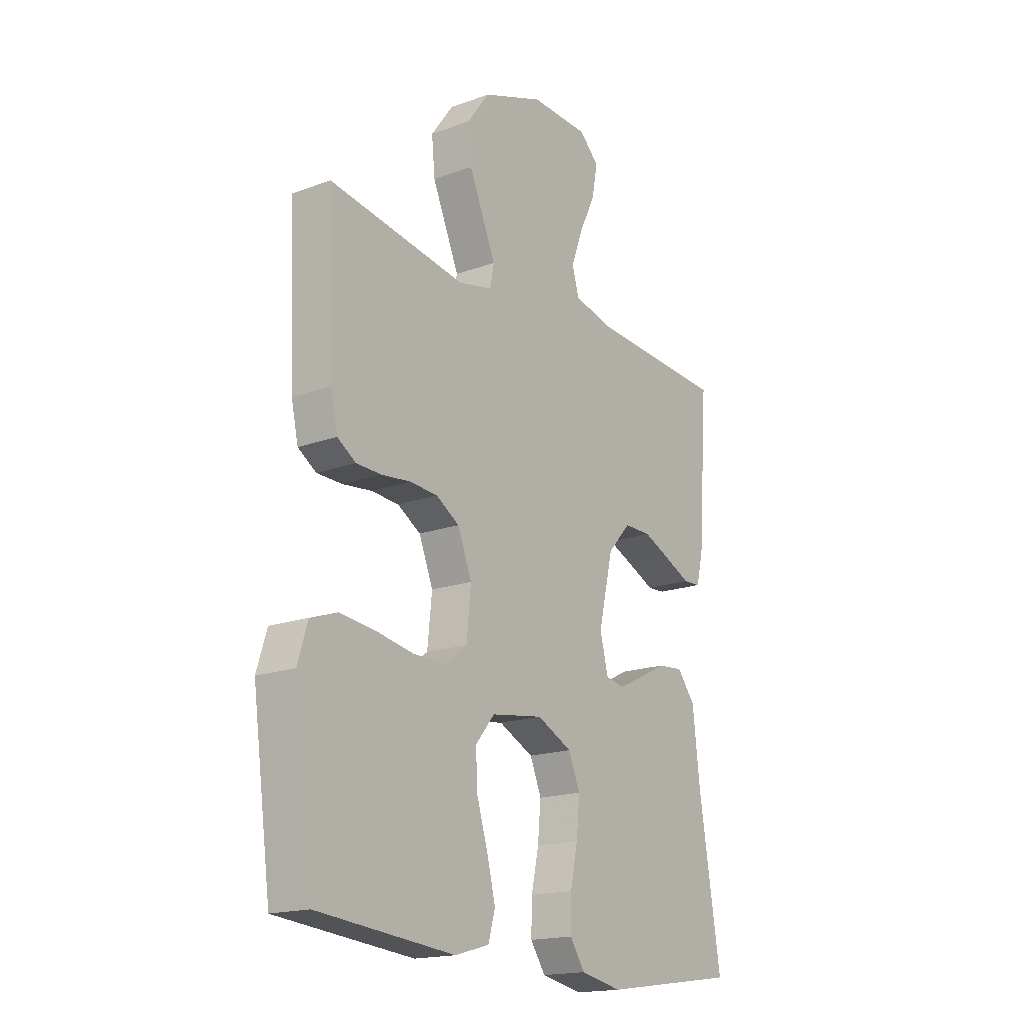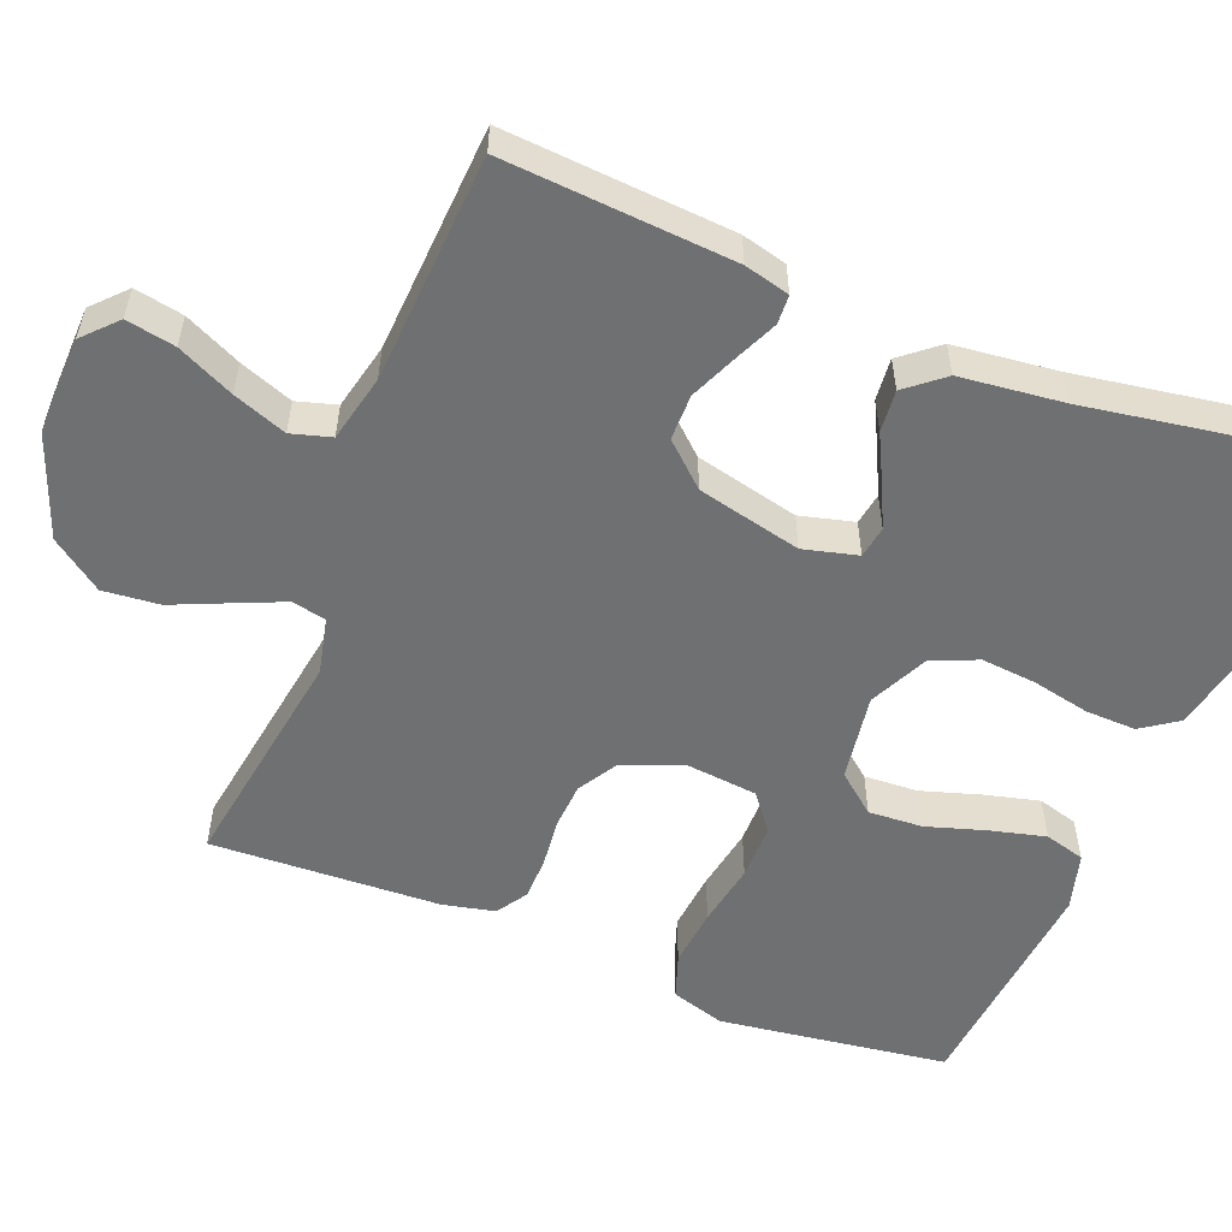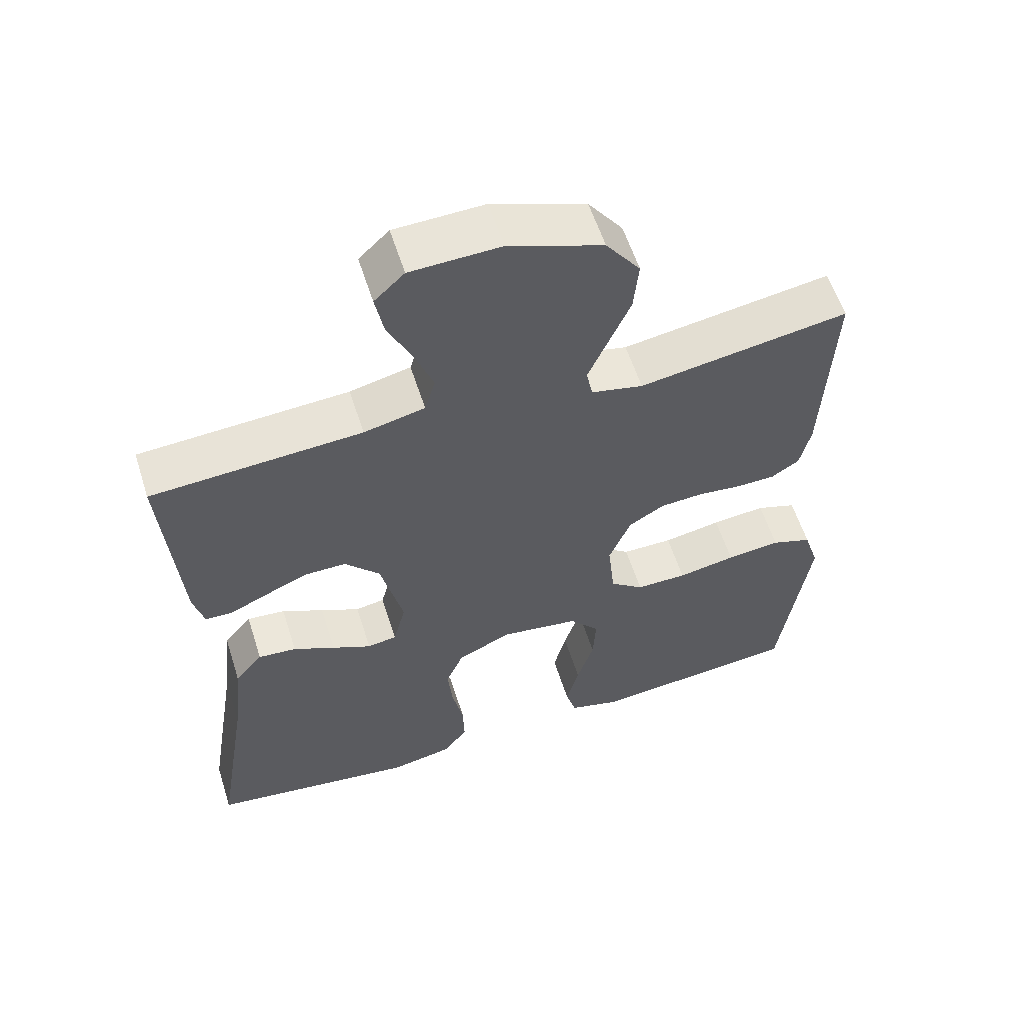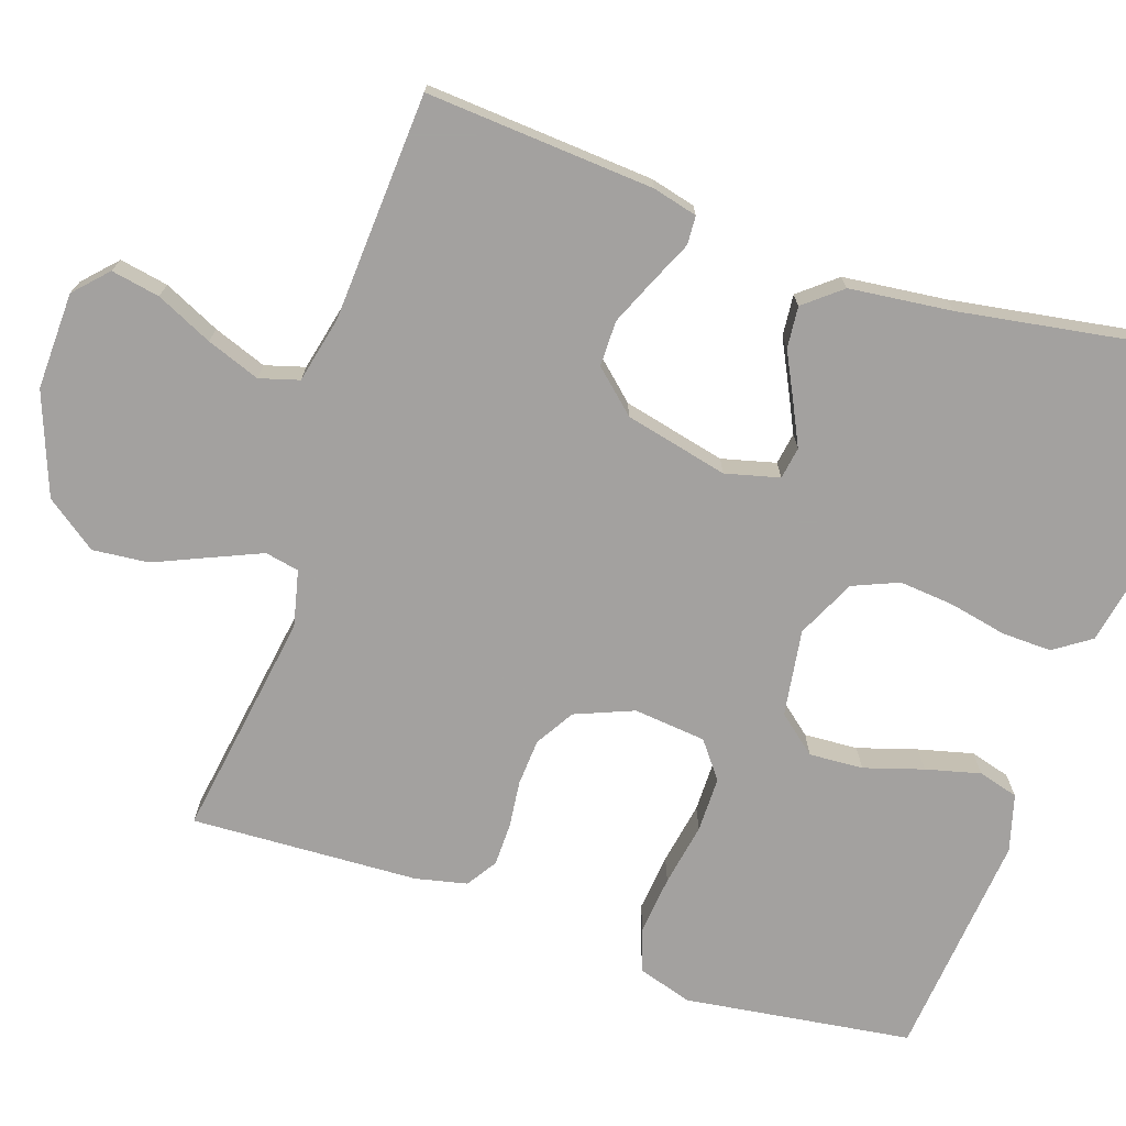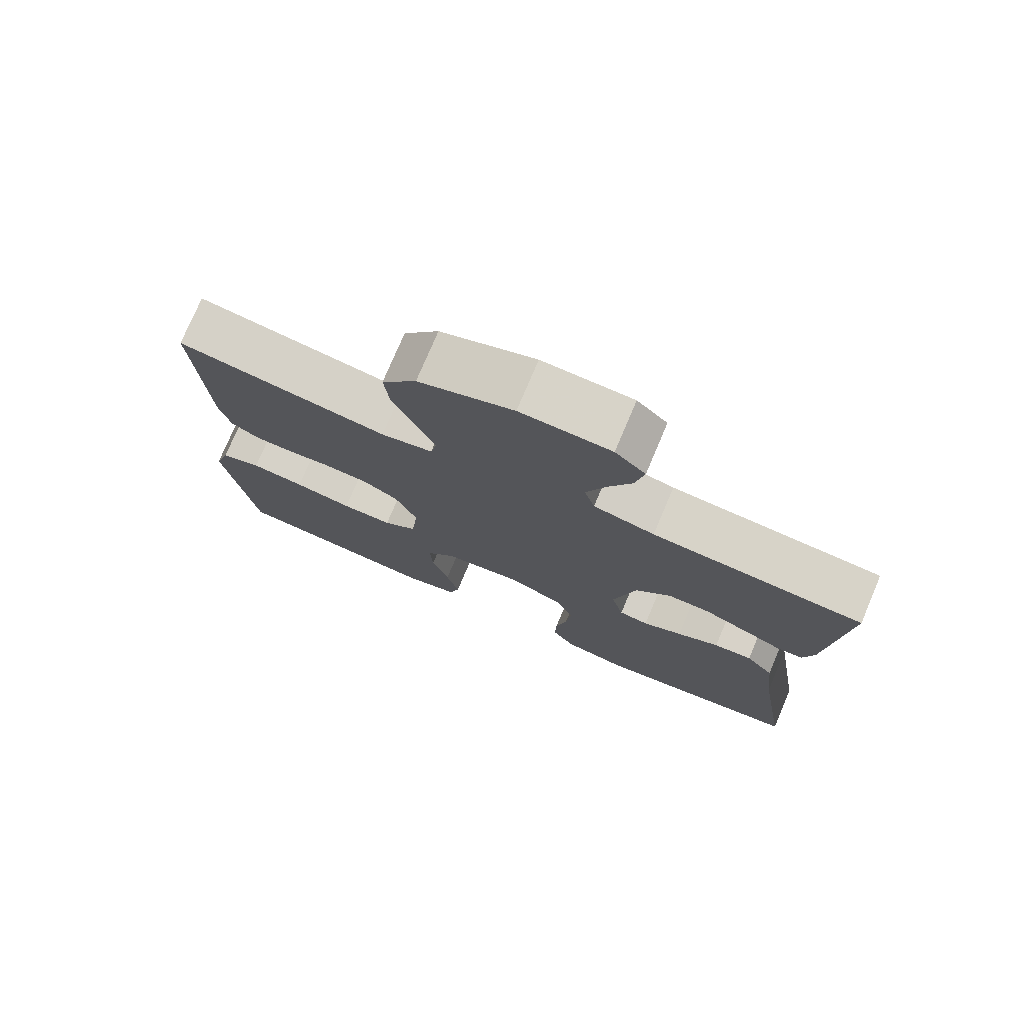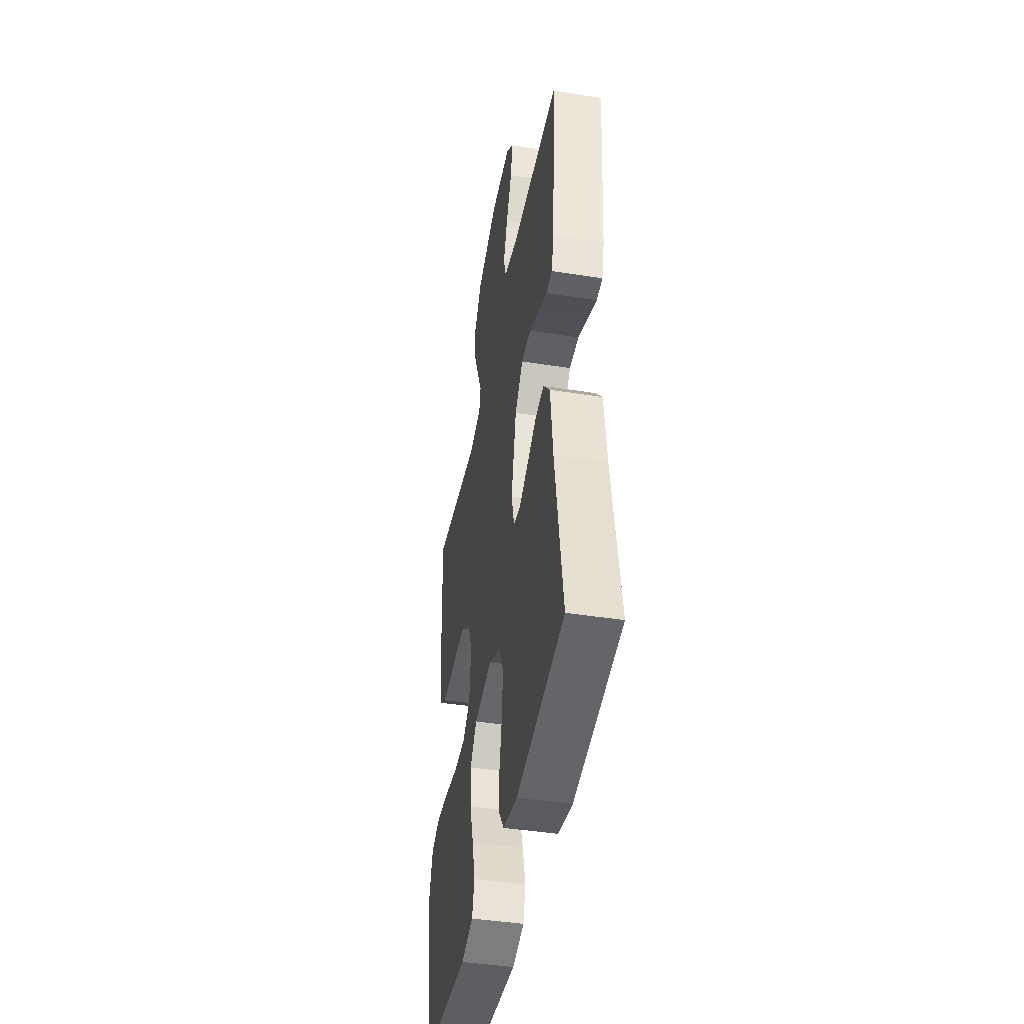
<metadata>
{"format":"obj","ext":"obj","renderer":"f3d","projection":"perspective","resolution":1024,"background":"white","views":[{"elev":-17.7,"azim":-54.4,"up":"+Z"},{"elev":-54.9,"azim":68.4,"up":"+Y"},{"elev":58.5,"azim":162.4,"up":"+Z"},{"elev":-72.3,"azim":71.5,"up":"+Y"},{"elev":76.6,"azim":23.0,"up":"+Z"},{"elev":-43.5,"azim":79.5,"up":"+Z"}]}
</metadata>
<code>
v 0.5 0.07 0.5
v 0.478 0.07 0.2
v 0.463 0.07 0.141
v 0.425 0.07 0.139
v 0.37 0.07 0.164
v 0.308 0.07 0.191
v 0.248 0.07 0.191
v 0.198 0.07 0.136
v 0.166 0.07 0
v 0.184 0.07 -0.071
v 0.226 0.07 -0.078
v 0.282 0.07 -0.051
v 0.342 0.07 -0.021
v 0.397 0.07 -0.016
v 0.437 0.07 -0.065
v 0.452 0.07 -0.2
v 0.5 0.07 -0.5
v 0.2 0.07 -0.543
v 0.11 0.07 -0.525
v 0.077 0.07 -0.477
v 0.079 0.07 -0.411
v 0.095 0.07 -0.336
v 0.102 0.07 -0.263
v 0.077 0.07 -0.203
v 0 0.07 -0.166
v -0.114 0.07 -0.183
v -0.156 0.07 -0.234
v -0.152 0.07 -0.305
v -0.128 0.07 -0.383
v -0.11 0.07 -0.455
v -0.125 0.07 -0.508
v -0.2 0.07 -0.529
v -0.5 0.07 -0.5
v -0.541 0.07 -0.2
v -0.519 0.07 -0.129
v -0.461 0.07 -0.109
v -0.384 0.07 -0.117
v -0.301 0.07 -0.132
v -0.228 0.07 -0.132
v -0.18 0.07 -0.095
v -0.17 0.07 0
v -0.201 0.07 0.077
v -0.252 0.07 0.108
v -0.313 0.07 0.112
v -0.376 0.07 0.105
v -0.432 0.07 0.106
v -0.472 0.07 0.132
v -0.487 0.07 0.2
v -0.5 0.07 0.5
v -0.2 0.07 0.453
v -0.126 0.07 0.47
v -0.117 0.07 0.515
v -0.144 0.07 0.578
v -0.176 0.07 0.652
v -0.183 0.07 0.726
v -0.134 0.07 0.793
v 0 0.07 0.843
v 0.128 0.07 0.839
v 0.171 0.07 0.798
v 0.159 0.07 0.734
v 0.124 0.07 0.66
v 0.098 0.07 0.59
v 0.113 0.07 0.538
v 0.2 0.07 0.518
v 0.5 0 0.5
v 0.478 0 0.2
v 0.463 0 0.141
v 0.425 0 0.139
v 0.37 0 0.164
v 0.308 0 0.191
v 0.248 0 0.191
v 0.198 0 0.136
v 0.166 0 0
v 0.184 0 -0.071
v 0.226 0 -0.078
v 0.282 0 -0.051
v 0.342 0 -0.021
v 0.397 0 -0.016
v 0.437 0 -0.065
v 0.452 0 -0.2
v 0.5 0 -0.5
v 0.2 0 -0.543
v 0.11 0 -0.525
v 0.077 0 -0.477
v 0.079 0 -0.411
v 0.095 0 -0.336
v 0.102 0 -0.263
v 0.077 0 -0.203
v 0 0 -0.166
v -0.114 0 -0.183
v -0.156 0 -0.234
v -0.152 0 -0.305
v -0.128 0 -0.383
v -0.11 0 -0.455
v -0.125 0 -0.508
v -0.2 0 -0.529
v -0.5 0 -0.5
v -0.541 0 -0.2
v -0.519 0 -0.129
v -0.461 0 -0.109
v -0.384 0 -0.117
v -0.301 0 -0.132
v -0.228 0 -0.132
v -0.18 0 -0.095
v -0.17 0 0
v -0.201 0 0.077
v -0.252 0 0.108
v -0.313 0 0.112
v -0.376 0 0.105
v -0.432 0 0.106
v -0.472 0 0.132
v -0.487 0 0.2
v -0.5 0 0.5
v -0.2 0 0.453
v -0.126 0 0.47
v -0.117 0 0.515
v -0.144 0 0.578
v -0.176 0 0.652
v -0.183 0 0.726
v -0.134 0 0.793
v 0 0 0.843
v 0.128 0 0.839
v 0.171 0 0.798
v 0.159 0 0.734
v 0.124 0 0.66
v 0.098 0 0.59
v 0.113 0 0.538
v 0.2 0 0.518
f 58 59 60 61
f 58 61 62
f 57 58 62
f 56 57 62 63
f 53 54 55 56
f 52 53 56 63
f 47 48 49 50
f 47 50 51
f 44 45 46 47
f 43 44 47 51
f 42 43 51
f 41 42 51 52
f 35 36 37 38
f 33 34 35 38
f 33 38 39
f 32 33 39 40
f 28 29 30 31
f 28 31 32 40
f 19 20 21 22
f 19 22 23
f 16 17 18 19
f 16 19 23
f 15 16 23 24
f 12 13 14 15
f 11 12 15 24
f 2 3 4 5
f 64 1 2 5
f 64 5 6
f 41 52 63 64
f 27 28 40 41
f 26 27 41 64
f 25 26 64
f 10 11 24 25
f 9 10 25
f 8 9 25 64
f 7 8 64
f 6 7 64
f 125 124 123 122
f 126 125 122
f 126 122 121
f 127 126 121 120
f 120 119 118 117
f 127 120 117 116
f 114 113 112 111
f 115 114 111
f 111 110 109 108
f 115 111 108 107
f 115 107 106
f 116 115 106 105
f 102 101 100 99
f 102 99 98 97
f 103 102 97
f 104 103 97 96
f 95 94 93 92
f 104 96 95 92
f 86 85 84 83
f 87 86 83
f 83 82 81 80
f 87 83 80
f 88 87 80 79
f 79 78 77 76
f 88 79 76 75
f 69 68 67 66
f 69 66 65 128
f 70 69 128
f 128 127 116 105
f 105 104 92 91
f 128 105 91 90
f 128 90 89
f 89 88 75 74
f 89 74 73
f 128 89 73 72
f 128 72 71
f 128 71 70
f 1 65 66 2
f 2 66 67 3
f 3 67 68 4
f 4 68 69 5
f 5 69 70 6
f 6 70 71 7
f 7 71 72 8
f 8 72 73 9
f 9 73 74 10
f 10 74 75 11
f 11 75 76 12
f 12 76 77 13
f 13 77 78 14
f 14 78 79 15
f 15 79 80 16
f 16 80 81 17
f 17 81 82 18
f 18 82 83 19
f 19 83 84 20
f 20 84 85 21
f 21 85 86 22
f 22 86 87 23
f 23 87 88 24
f 24 88 89 25
f 25 89 90 26
f 26 90 91 27
f 27 91 92 28
f 28 92 93 29
f 29 93 94 30
f 30 94 95 31
f 31 95 96 32
f 32 96 97 33
f 33 97 98 34
f 34 98 99 35
f 35 99 100 36
f 36 100 101 37
f 37 101 102 38
f 38 102 103 39
f 39 103 104 40
f 40 104 105 41
f 41 105 106 42
f 42 106 107 43
f 43 107 108 44
f 44 108 109 45
f 45 109 110 46
f 46 110 111 47
f 47 111 112 48
f 48 112 113 49
f 49 113 114 50
f 50 114 115 51
f 51 115 116 52
f 52 116 117 53
f 53 117 118 54
f 54 118 119 55
f 55 119 120 56
f 56 120 121 57
f 57 121 122 58
f 58 122 123 59
f 59 123 124 60
f 60 124 125 61
f 61 125 126 62
f 62 126 127 63
f 63 127 128 64
f 64 128 65 1

</code>
